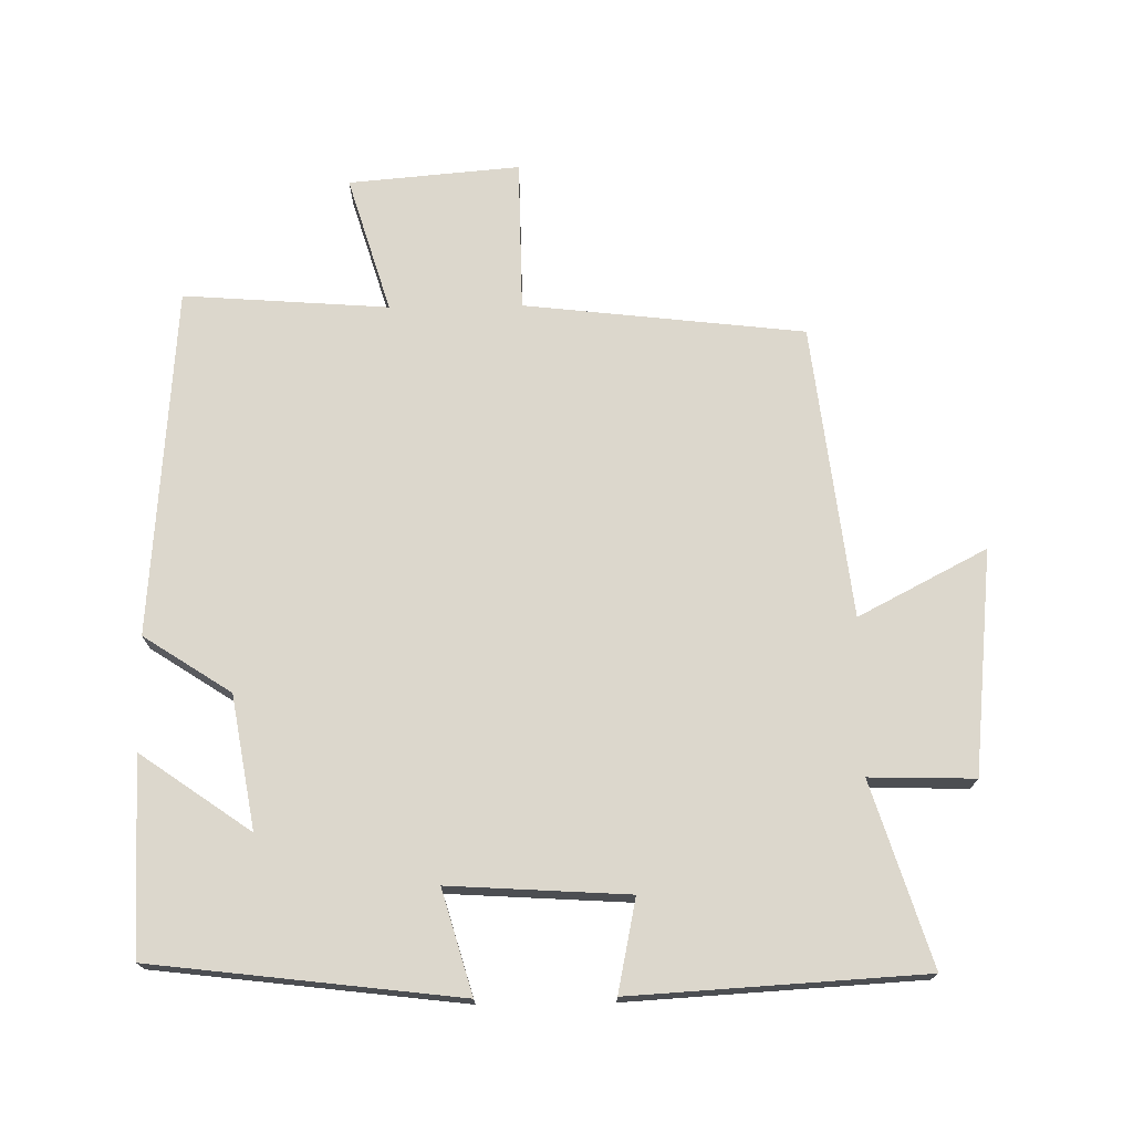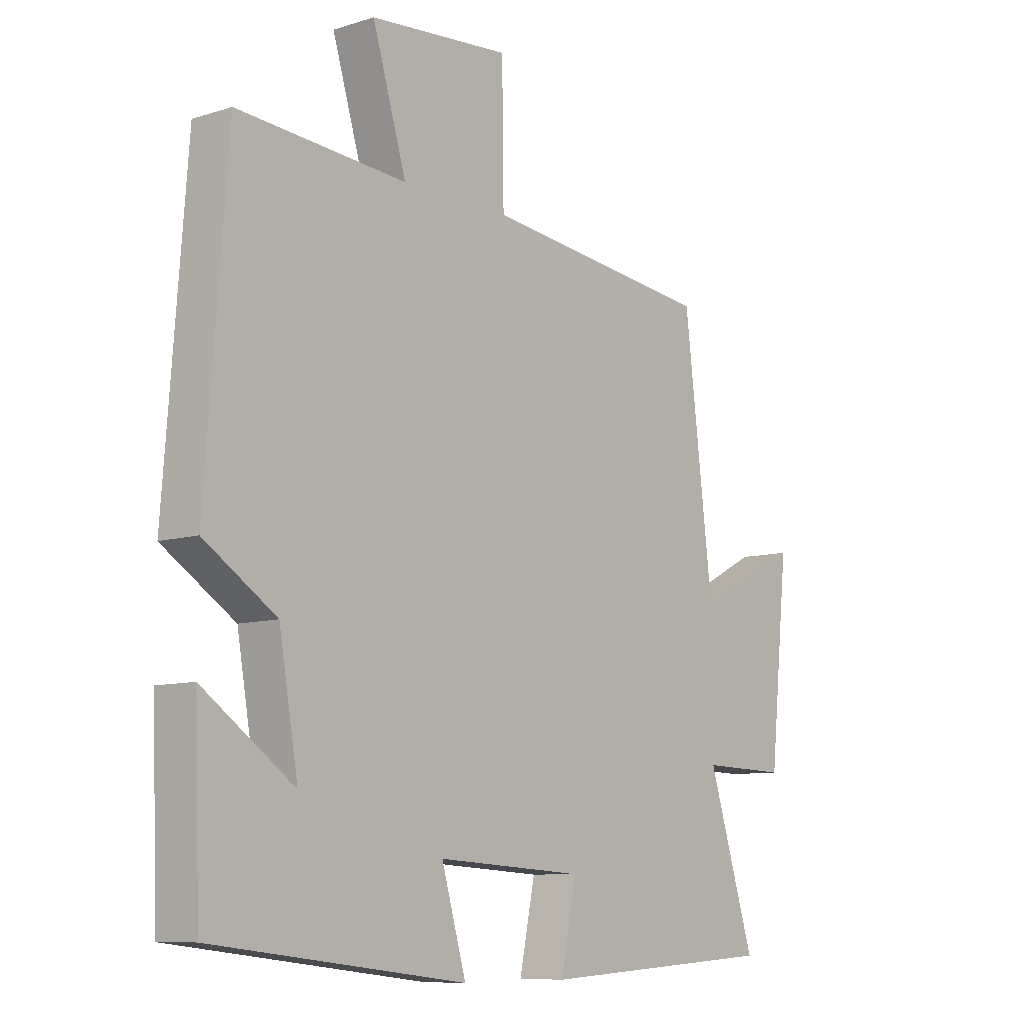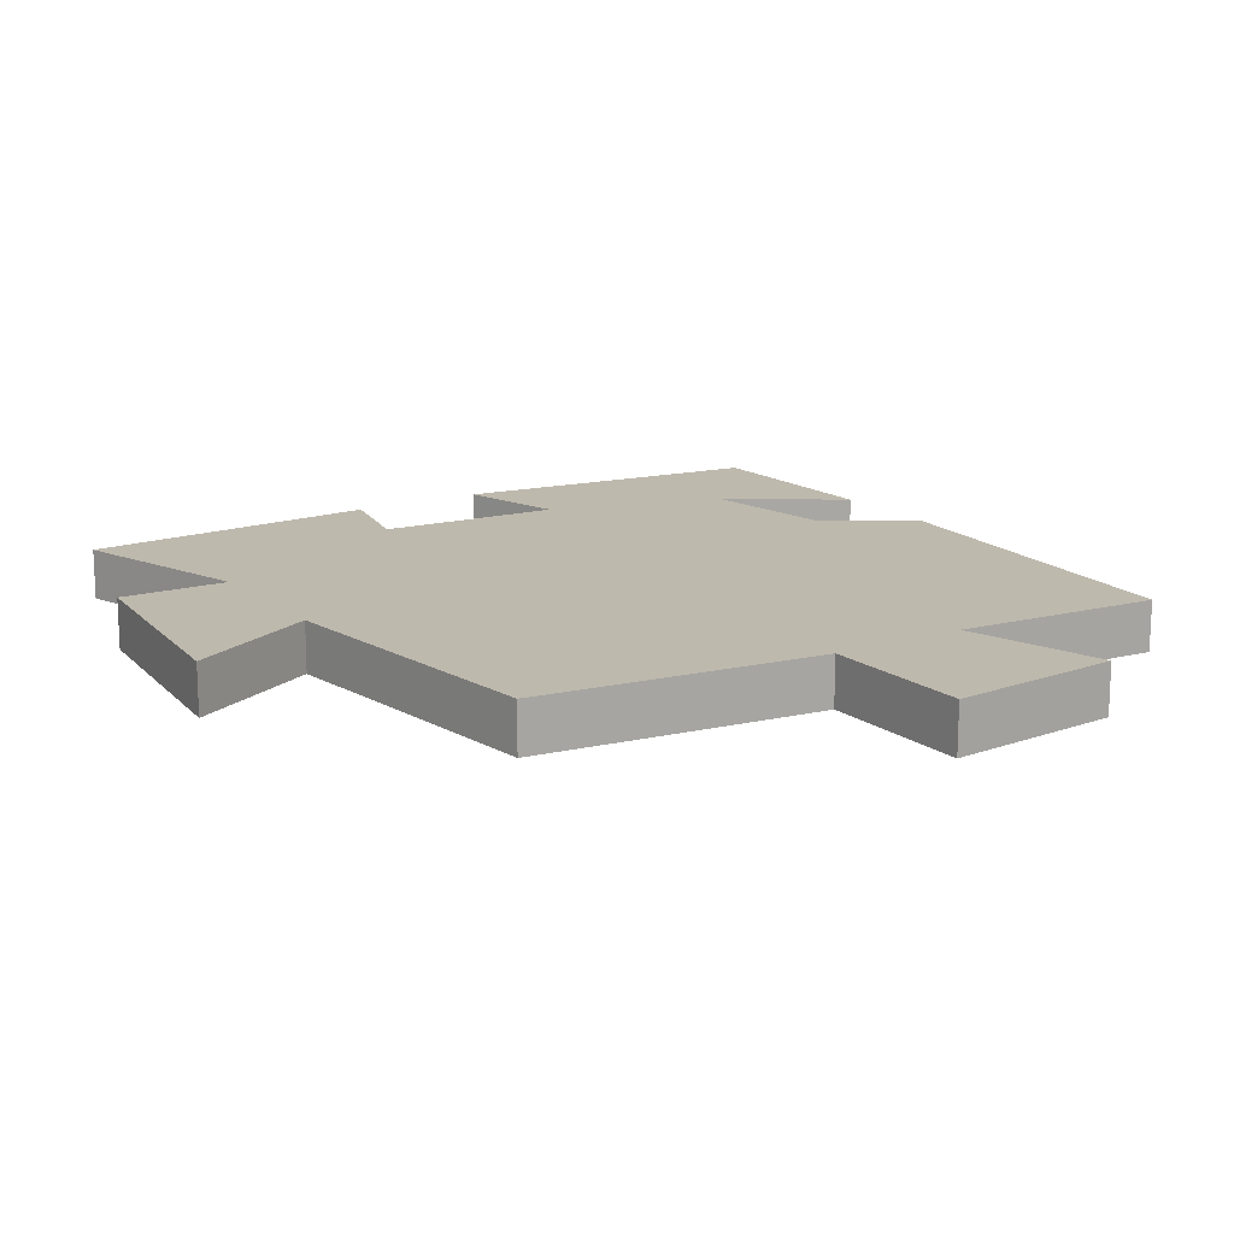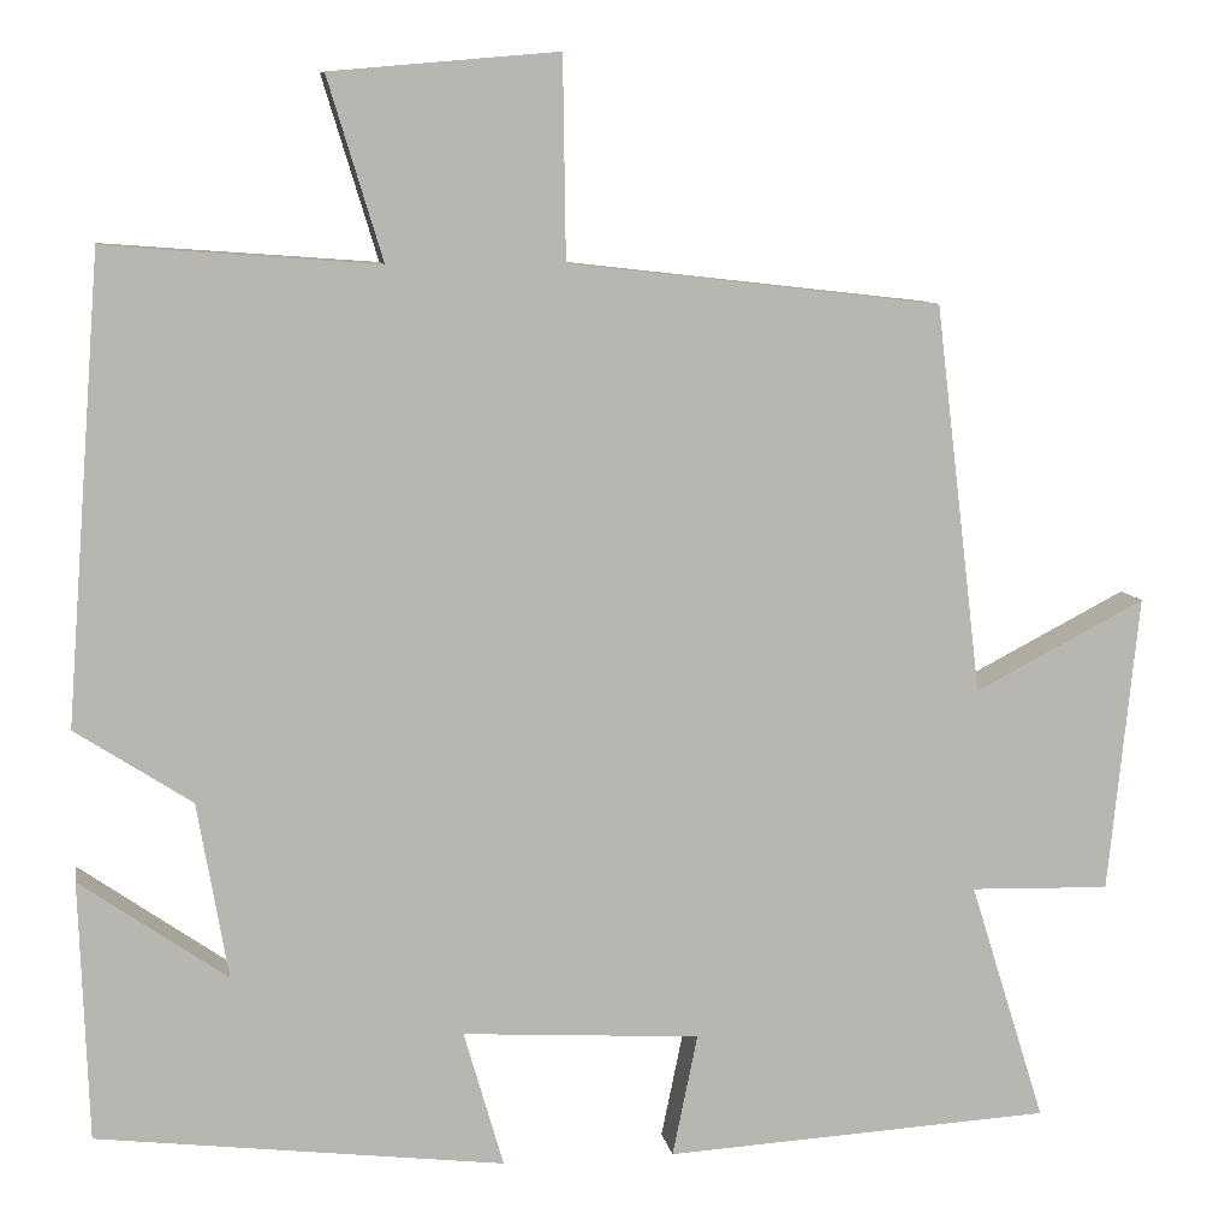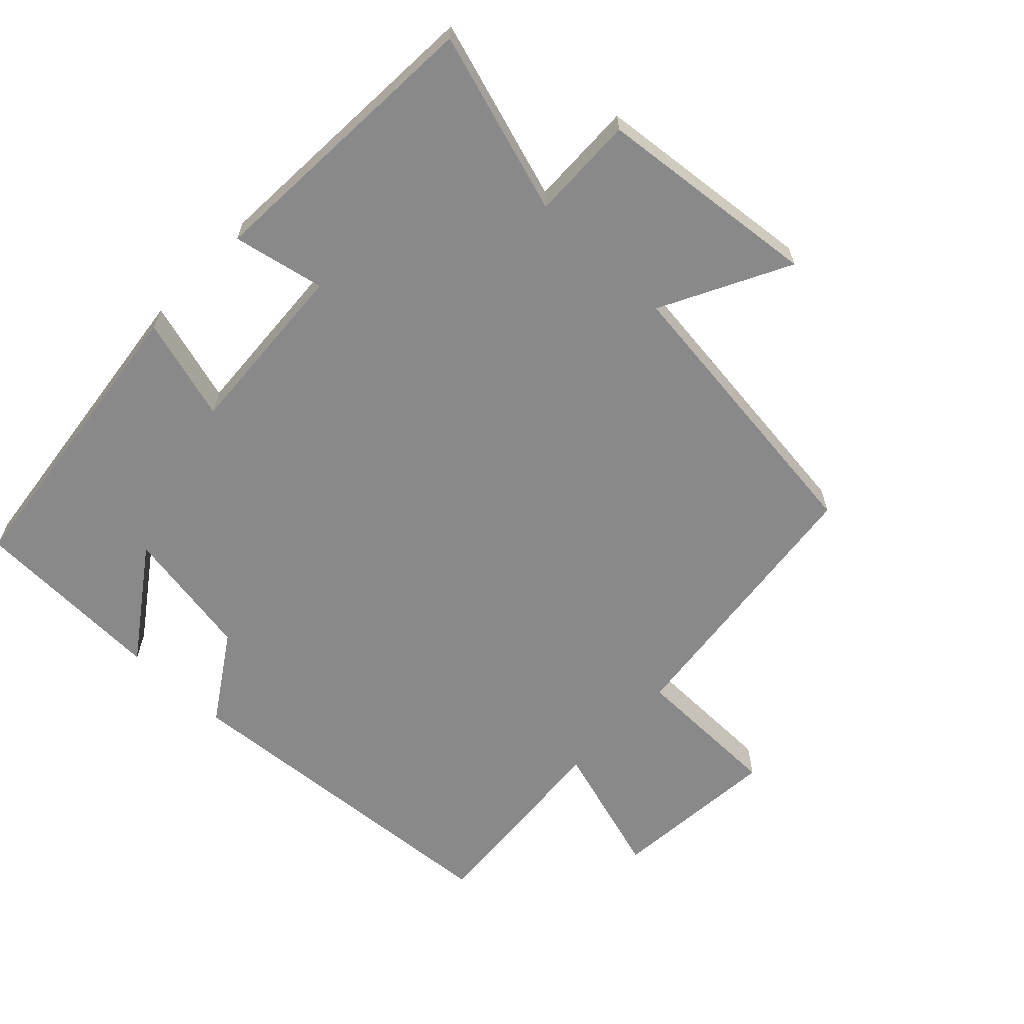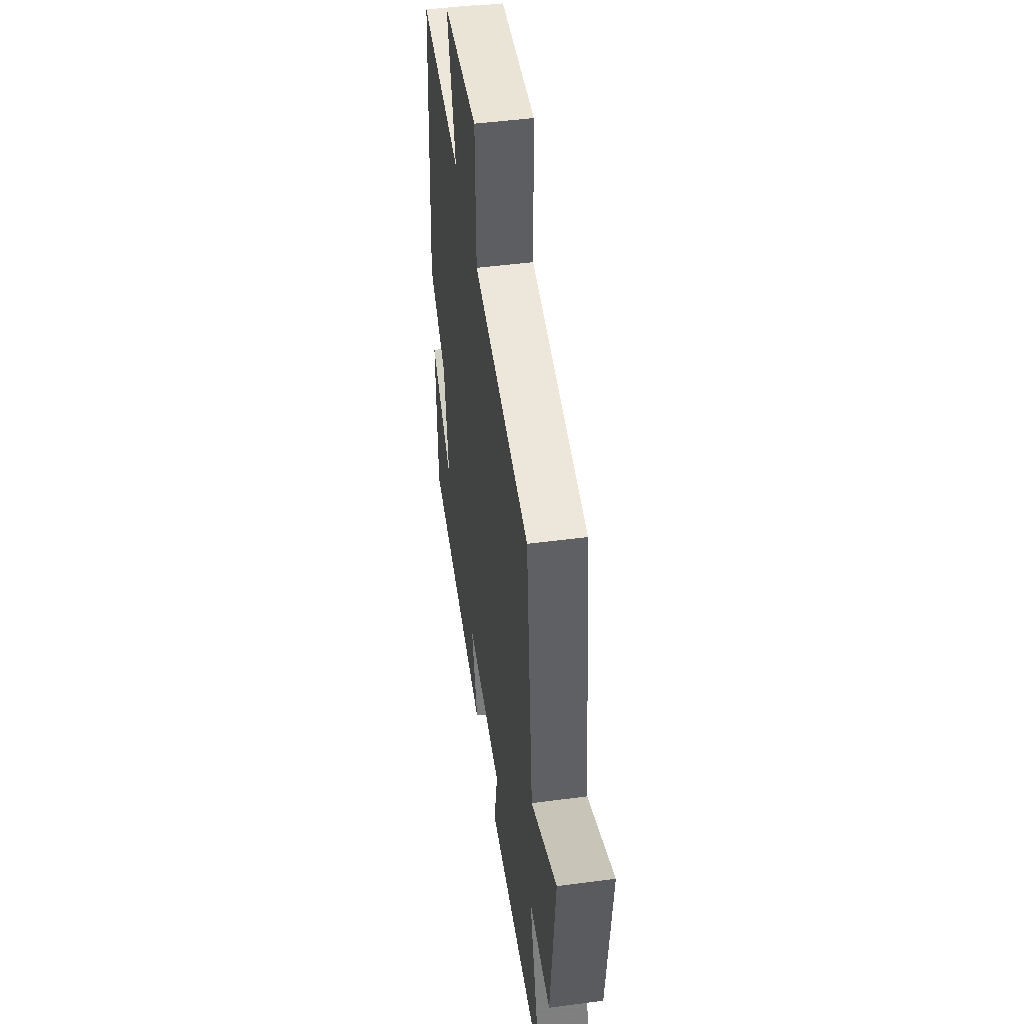
<metadata>
{"format":"obj","ext":"obj","renderer":"f3d","projection":"perspective","resolution":1024,"background":"white","views":[{"elev":73.0,"azim":179.2,"up":"+Y"},{"elev":-9.1,"azim":129.8,"up":"+Z"},{"elev":15.2,"azim":-32.8,"up":"+Y"},{"elev":8.9,"azim":170.6,"up":"+Z"},{"elev":-63.3,"azim":-133.6,"up":"+Y"},{"elev":48.1,"azim":-98.4,"up":"+Z"}]}
</metadata>
<code>
v -0.448 0.07 0.453
v -0.035 0.07 0.5
v -0.032 0.07 0.723
v 0.22 0.07 0.701
v 0.159 0.07 0.5
v 0.461 0.07 0.522
v 0.5 0.07 0.008
v 0.371 0.07 -0.076
v 0.337 0.07 -0.272
v 0.5 0.07 -0.158
v 0.49 0.07 -0.446
v 0.038 0.07 -0.5
v 0.082 0.07 -0.348
v -0.182 0.07 -0.364
v -0.154 0.07 -0.5
v -0.584 0.07 -0.475
v -0.5 0.07 -0.207
v -0.655 0.07 -0.211
v -0.689 0.07 0.119
v -0.5 0.07 0.021
v -0.448 0 0.453
v -0.035 0 0.5
v -0.032 0 0.723
v 0.22 0 0.701
v 0.159 0 0.5
v 0.461 0 0.522
v 0.5 0 0.008
v 0.371 0 -0.076
v 0.337 0 -0.272
v 0.5 0 -0.158
v 0.49 0 -0.446
v 0.038 0 -0.5
v 0.082 0 -0.348
v -0.182 0 -0.364
v -0.154 0 -0.5
v -0.584 0 -0.475
v -0.5 0 -0.207
v -0.655 0 -0.211
v -0.689 0 0.119
v -0.5 0 0.021
f 17 18 19 20
f 17 20 1 2
f 14 15 16 17
f 13 14 17 2
f 11 12 13
f 9 10 11
f 9 11 13
f 13 2 3
f 9 13 3
f 8 9 3
f 5 6 7 8
f 3 4 5
f 3 5 8
f 40 39 38 37
f 22 21 40 37
f 37 36 35 34
f 22 37 34 33
f 33 32 31
f 31 30 29
f 33 31 29
f 23 22 33
f 23 33 29
f 23 29 28
f 28 27 26 25
f 25 24 23
f 28 25 23
f 1 21 22 2
f 2 22 23 3
f 3 23 24 4
f 4 24 25 5
f 5 25 26 6
f 6 26 27 7
f 7 27 28 8
f 8 28 29 9
f 9 29 30 10
f 10 30 31 11
f 11 31 32 12
f 12 32 33 13
f 13 33 34 14
f 14 34 35 15
f 15 35 36 16
f 16 36 37 17
f 17 37 38 18
f 18 38 39 19
f 19 39 40 20
f 20 40 21 1

</code>
